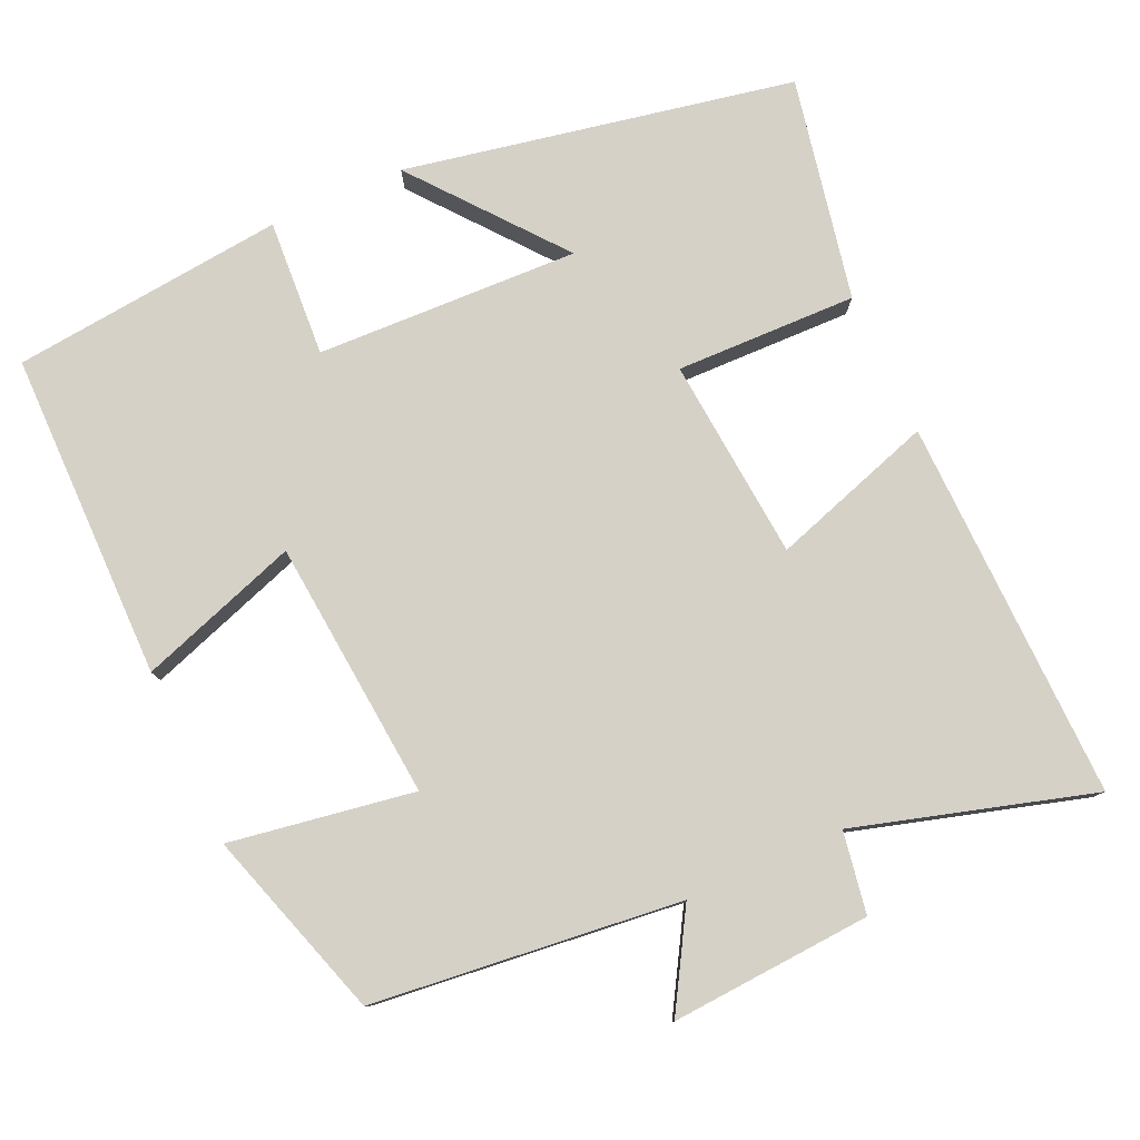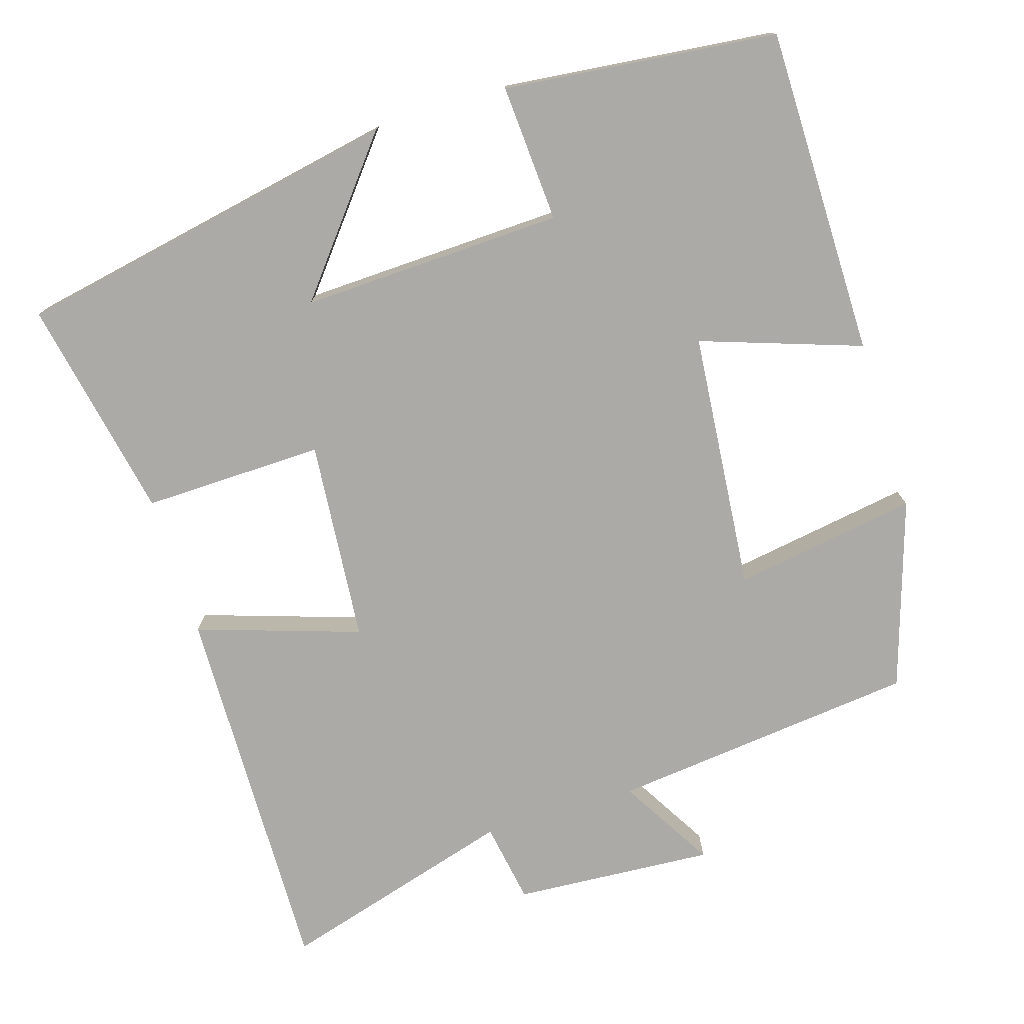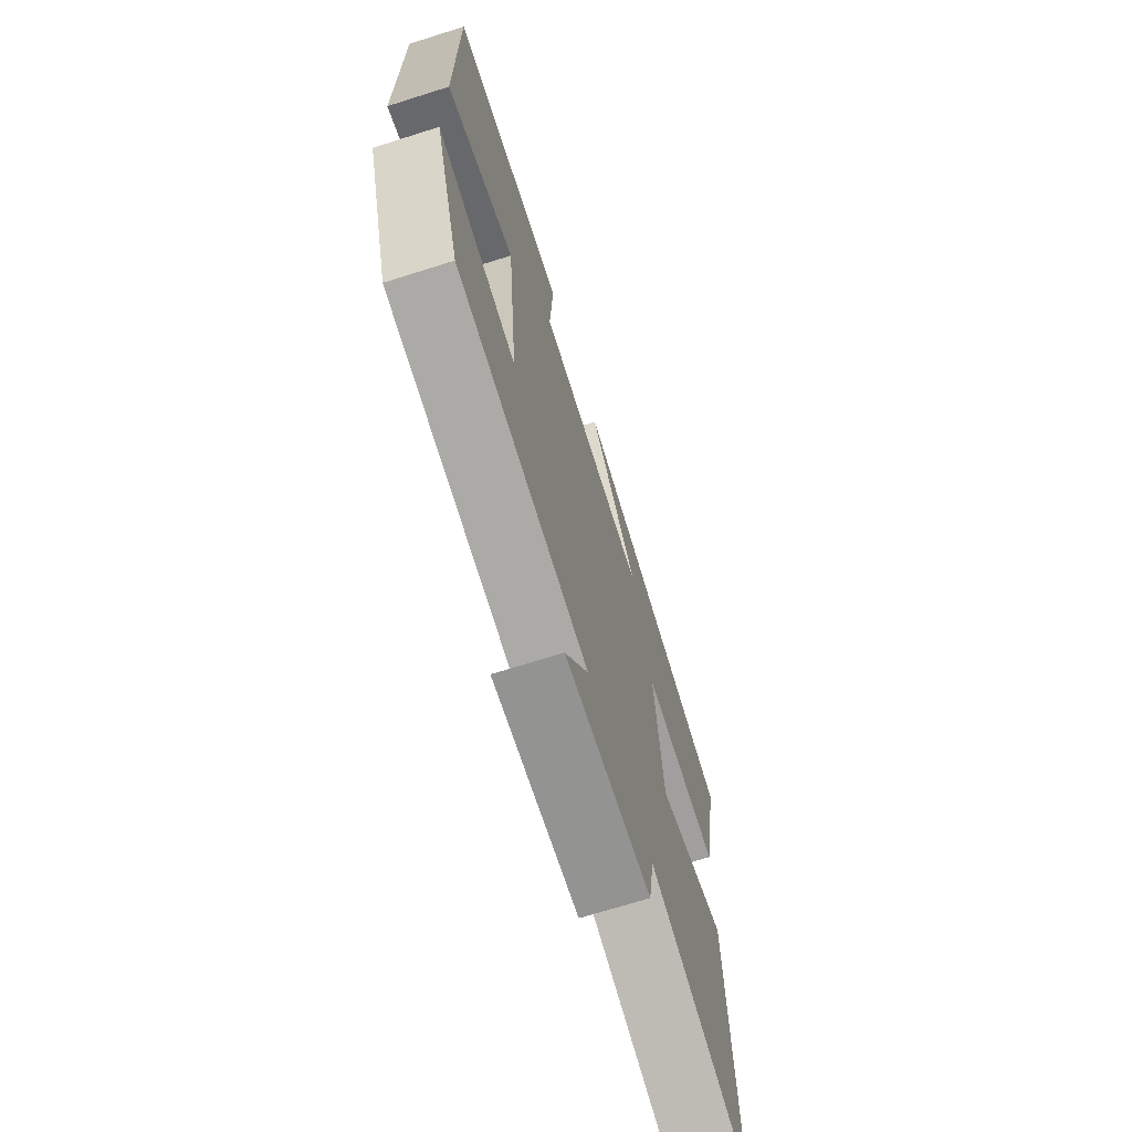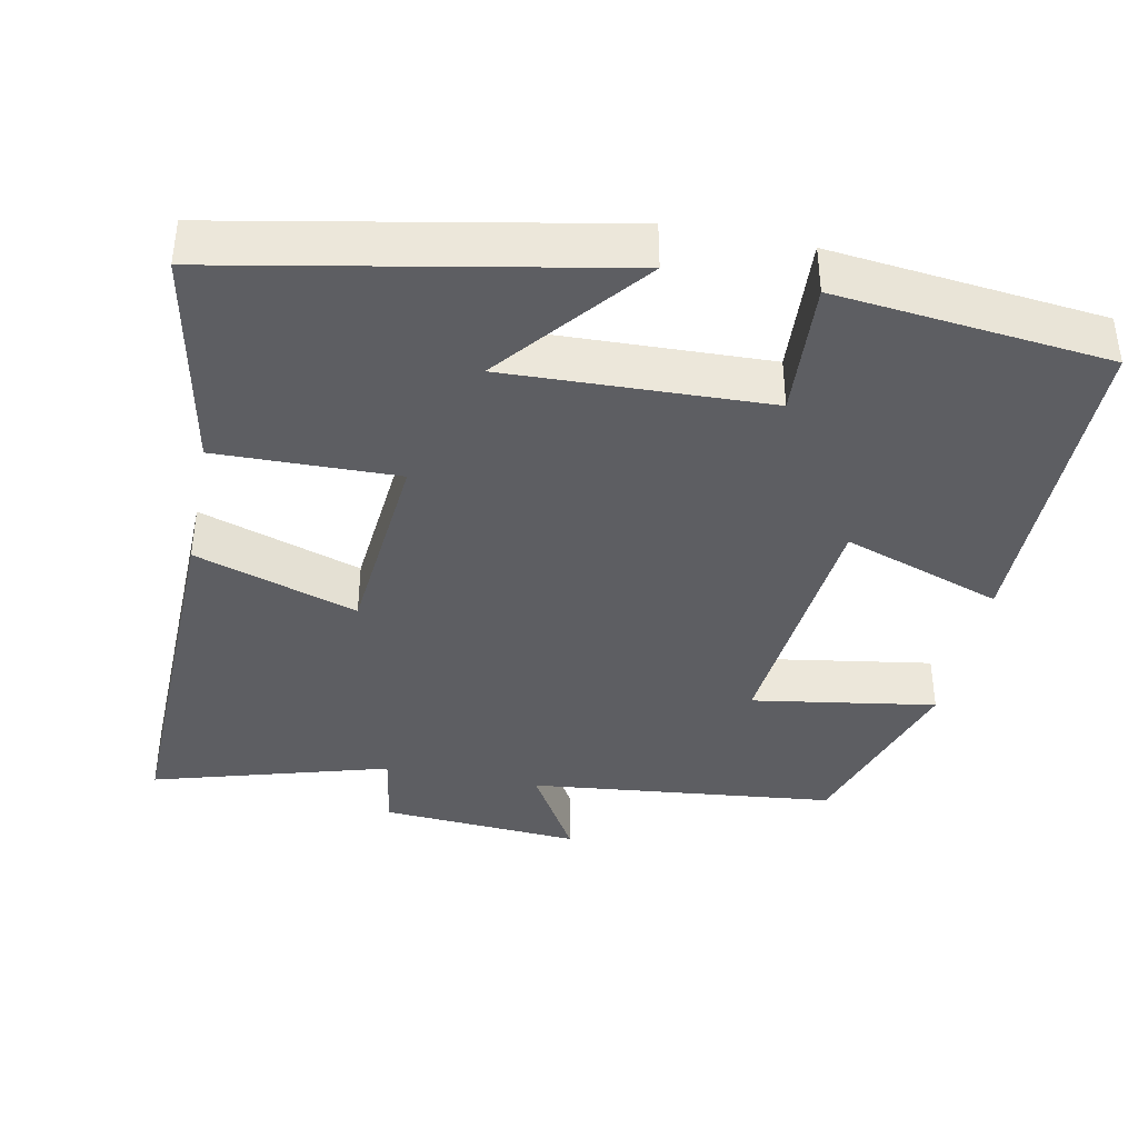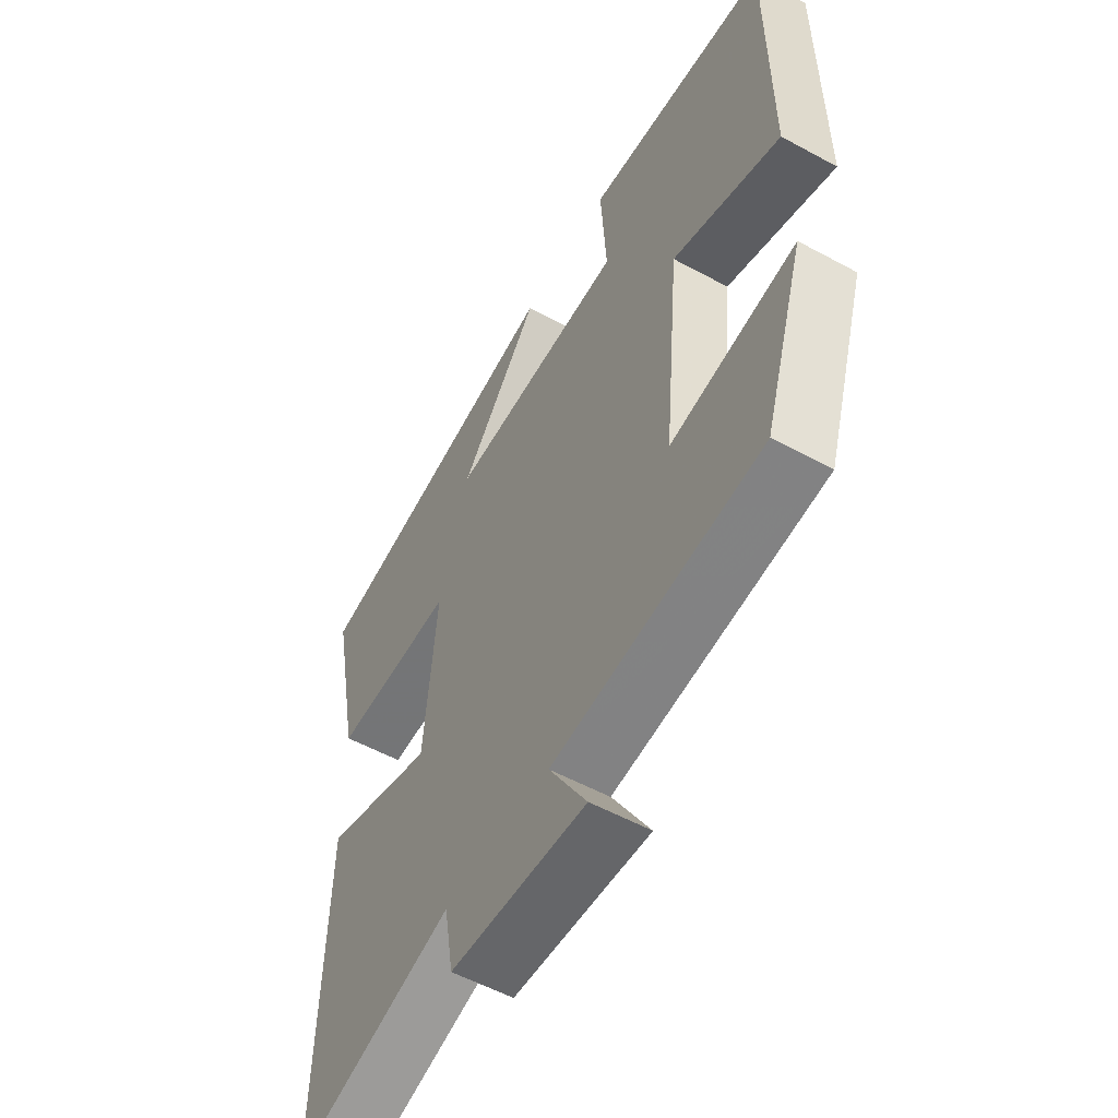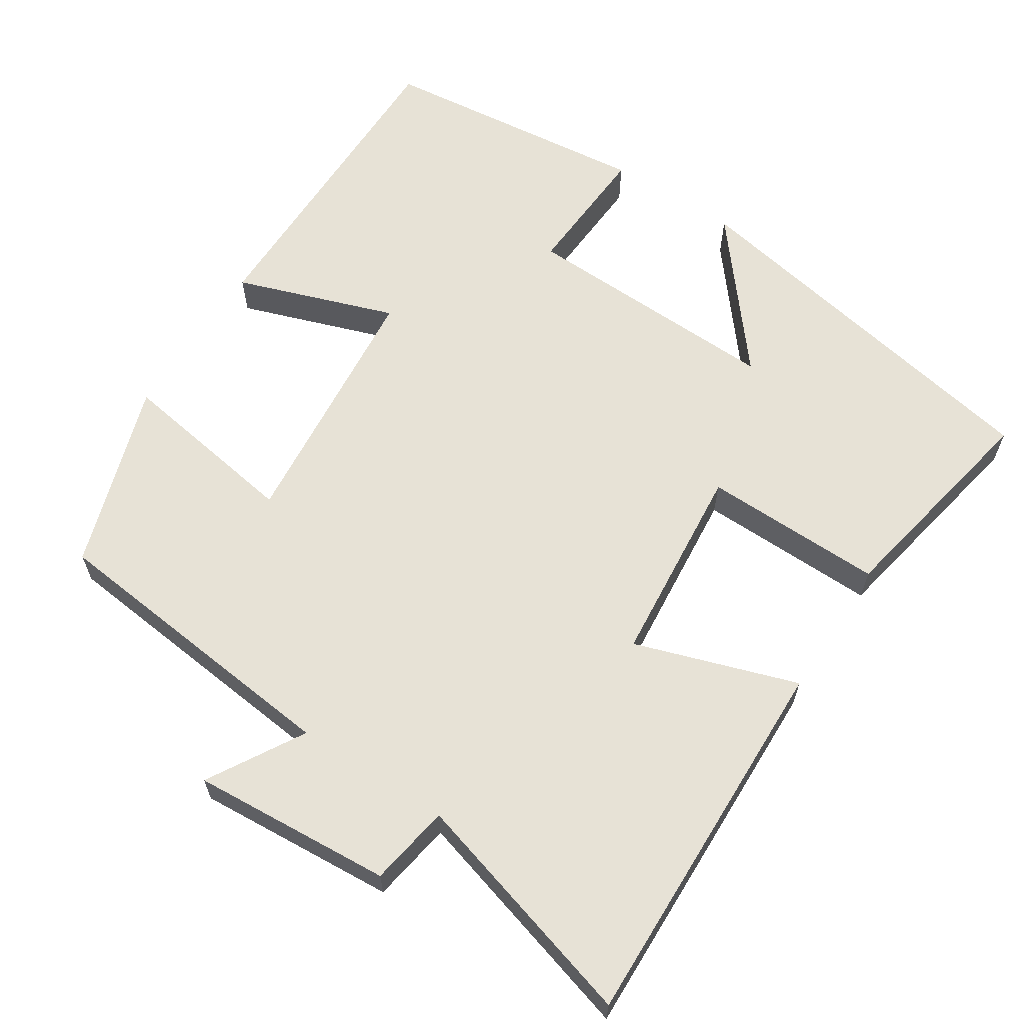
<metadata>
{"format":"obj","ext":"obj","renderer":"f3d","projection":"perspective","resolution":1024,"background":"white","views":[{"elev":79.1,"azim":155.8,"up":"+Y"},{"elev":-75.9,"azim":17.3,"up":"+Y"},{"elev":-70.2,"azim":107.5,"up":"+Z"},{"elev":-39.2,"azim":-11.4,"up":"+Y"},{"elev":-55.3,"azim":60.2,"up":"+Z"},{"elev":62.9,"azim":-147.2,"up":"+Y"}]}
</metadata>
<code>
v -0.558 0.07 0.401
v -0.043 0.07 0.5
v -0.2 0.07 0.306
v 0.148 0.07 0.318
v 0.137 0.07 0.5
v 0.499 0.07 0.461
v 0.5 0.07 0.026
v 0.288 0.07 0.099
v 0.256 0.07 -0.245
v 0.5 0.07 -0.206
v 0.42 0.07 -0.456
v 0.012 0.07 -0.5
v 0.086 0.07 -0.626
v -0.18 0.07 -0.608
v -0.198 0.07 -0.5
v -0.512 0.07 -0.591
v -0.5 0.07 -0.086
v -0.284 0.07 -0.157
v -0.26 0.07 0.111
v -0.5 0.07 0.106
v -0.558 0 0.401
v -0.043 0 0.5
v -0.2 0 0.306
v 0.148 0 0.318
v 0.137 0 0.5
v 0.499 0 0.461
v 0.5 0 0.026
v 0.288 0 0.099
v 0.256 0 -0.245
v 0.5 0 -0.206
v 0.42 0 -0.456
v 0.012 0 -0.5
v 0.086 0 -0.626
v -0.18 0 -0.608
v -0.198 0 -0.5
v -0.512 0 -0.591
v -0.5 0 -0.086
v -0.284 0 -0.157
v -0.26 0 0.111
v -0.5 0 0.106
f 19 20 1
f 15 16 17 18
f 15 18 19
f 12 13 14 15
f 11 12 15
f 10 11 15
f 9 10 15
f 8 9 15 19
f 6 7 8
f 5 6 8
f 4 5 8
f 3 4 8 19
f 1 2 3
f 1 3 19
f 21 40 39
f 38 37 36 35
f 39 38 35
f 35 34 33 32
f 35 32 31
f 35 31 30
f 35 30 29
f 39 35 29 28
f 28 27 26
f 28 26 25
f 28 25 24
f 39 28 24 23
f 23 22 21
f 39 23 21
f 1 21 22 2
f 2 22 23 3
f 3 23 24 4
f 4 24 25 5
f 5 25 26 6
f 6 26 27 7
f 7 27 28 8
f 8 28 29 9
f 9 29 30 10
f 10 30 31 11
f 11 31 32 12
f 12 32 33 13
f 13 33 34 14
f 14 34 35 15
f 15 35 36 16
f 16 36 37 17
f 17 37 38 18
f 18 38 39 19
f 19 39 40 20
f 20 40 21 1

</code>
